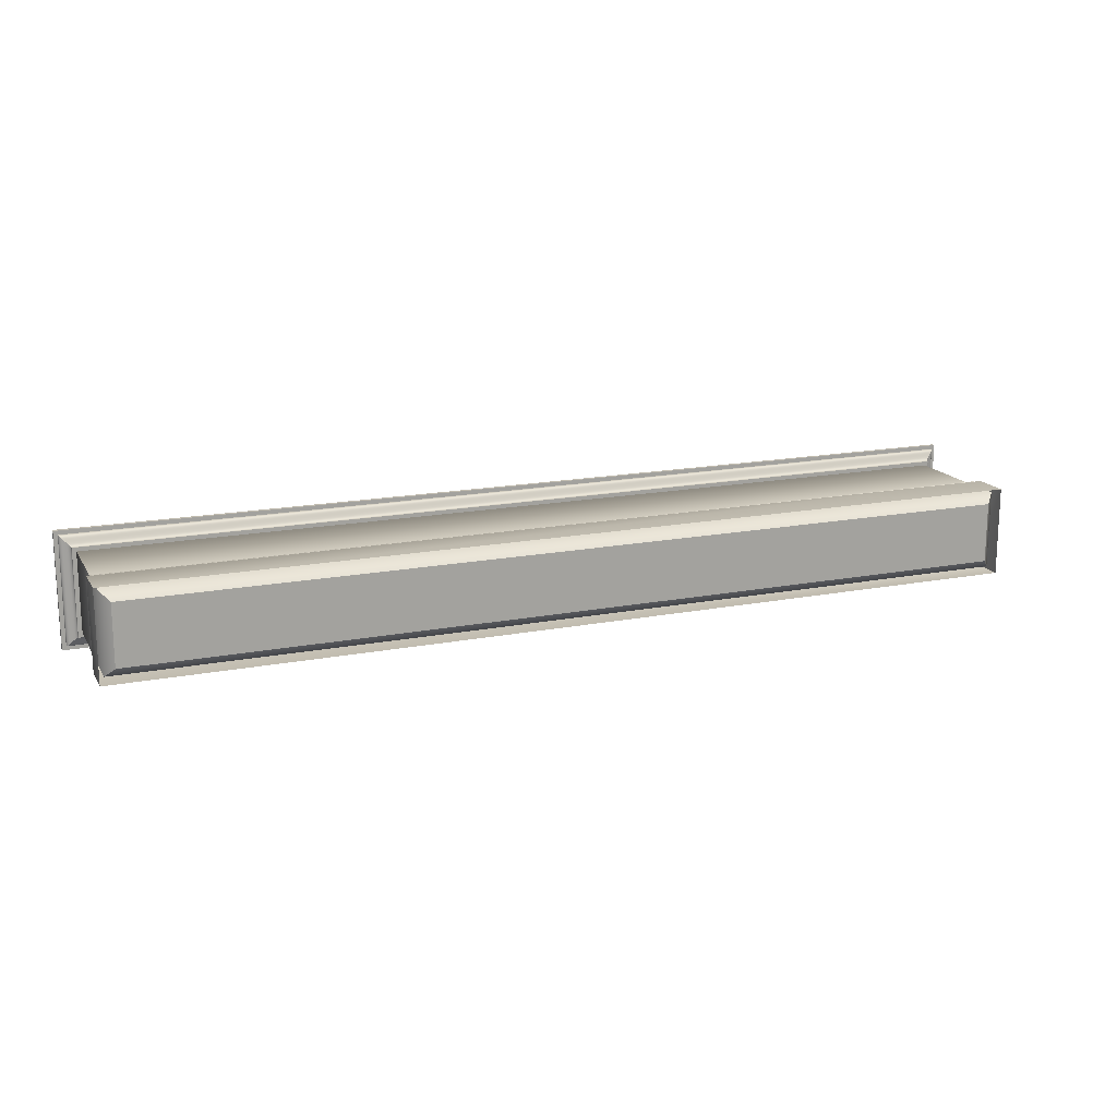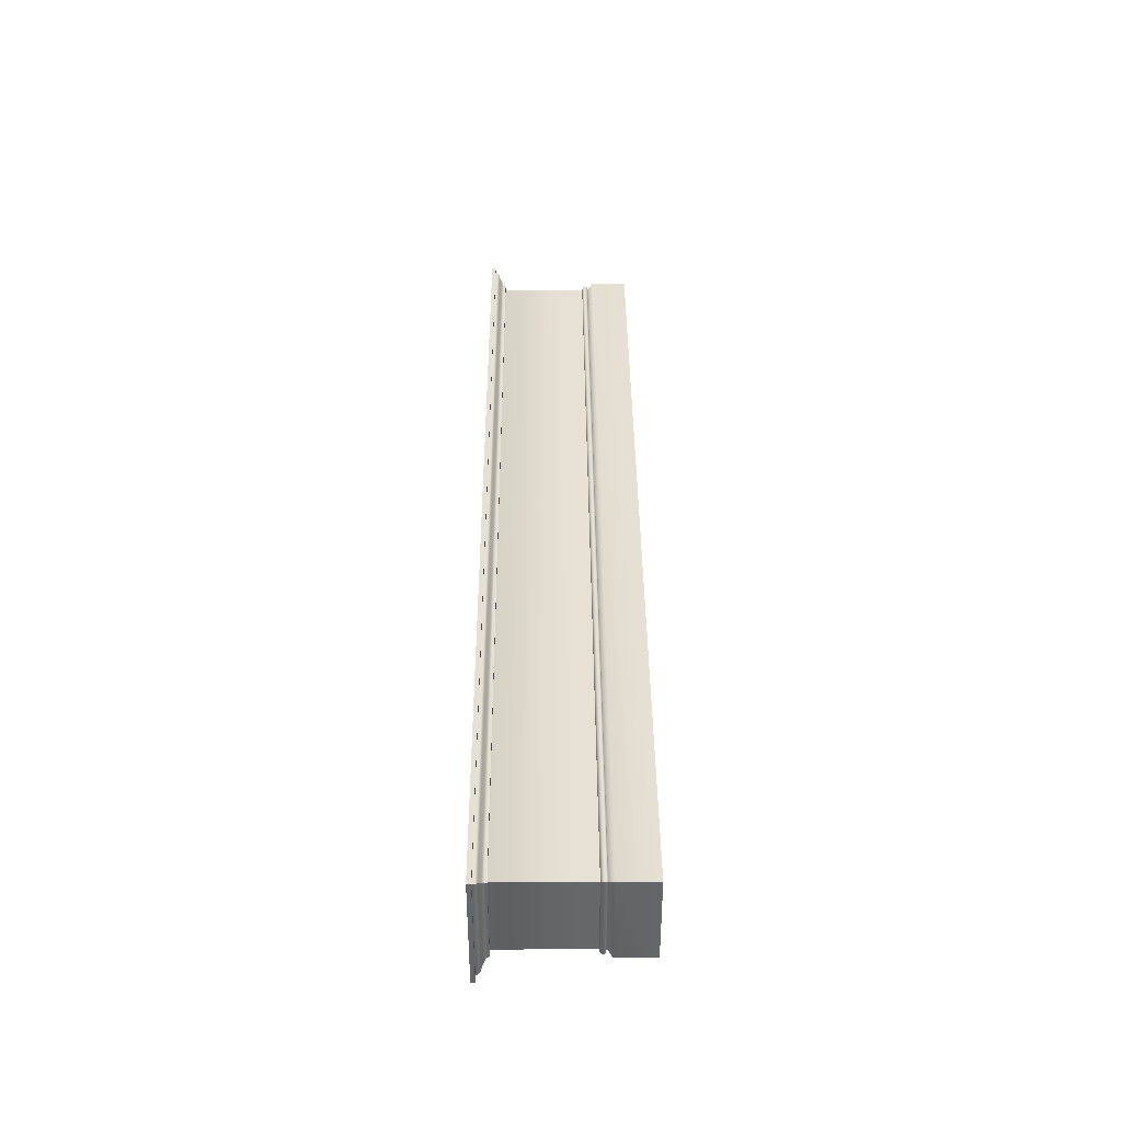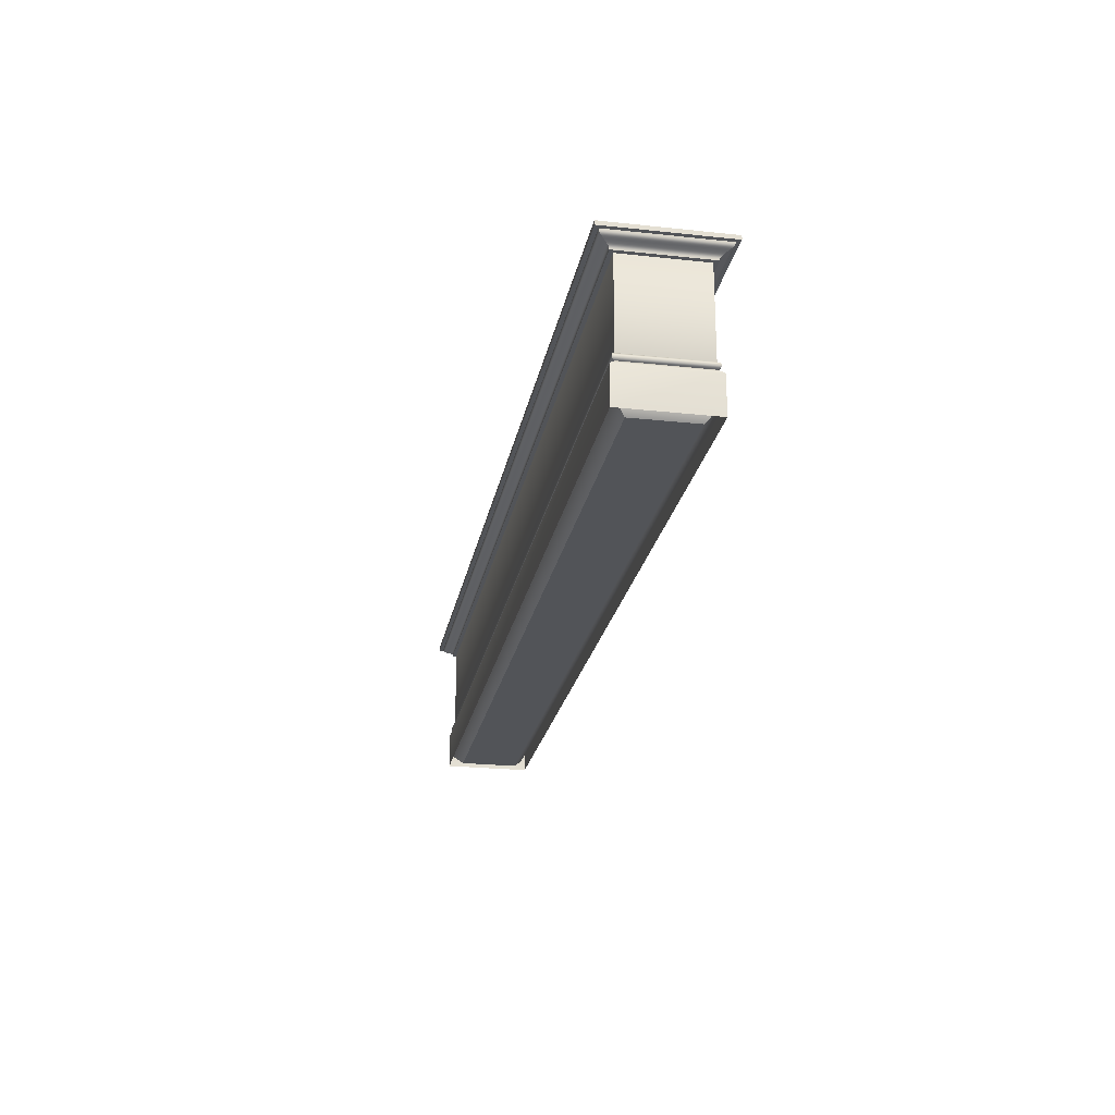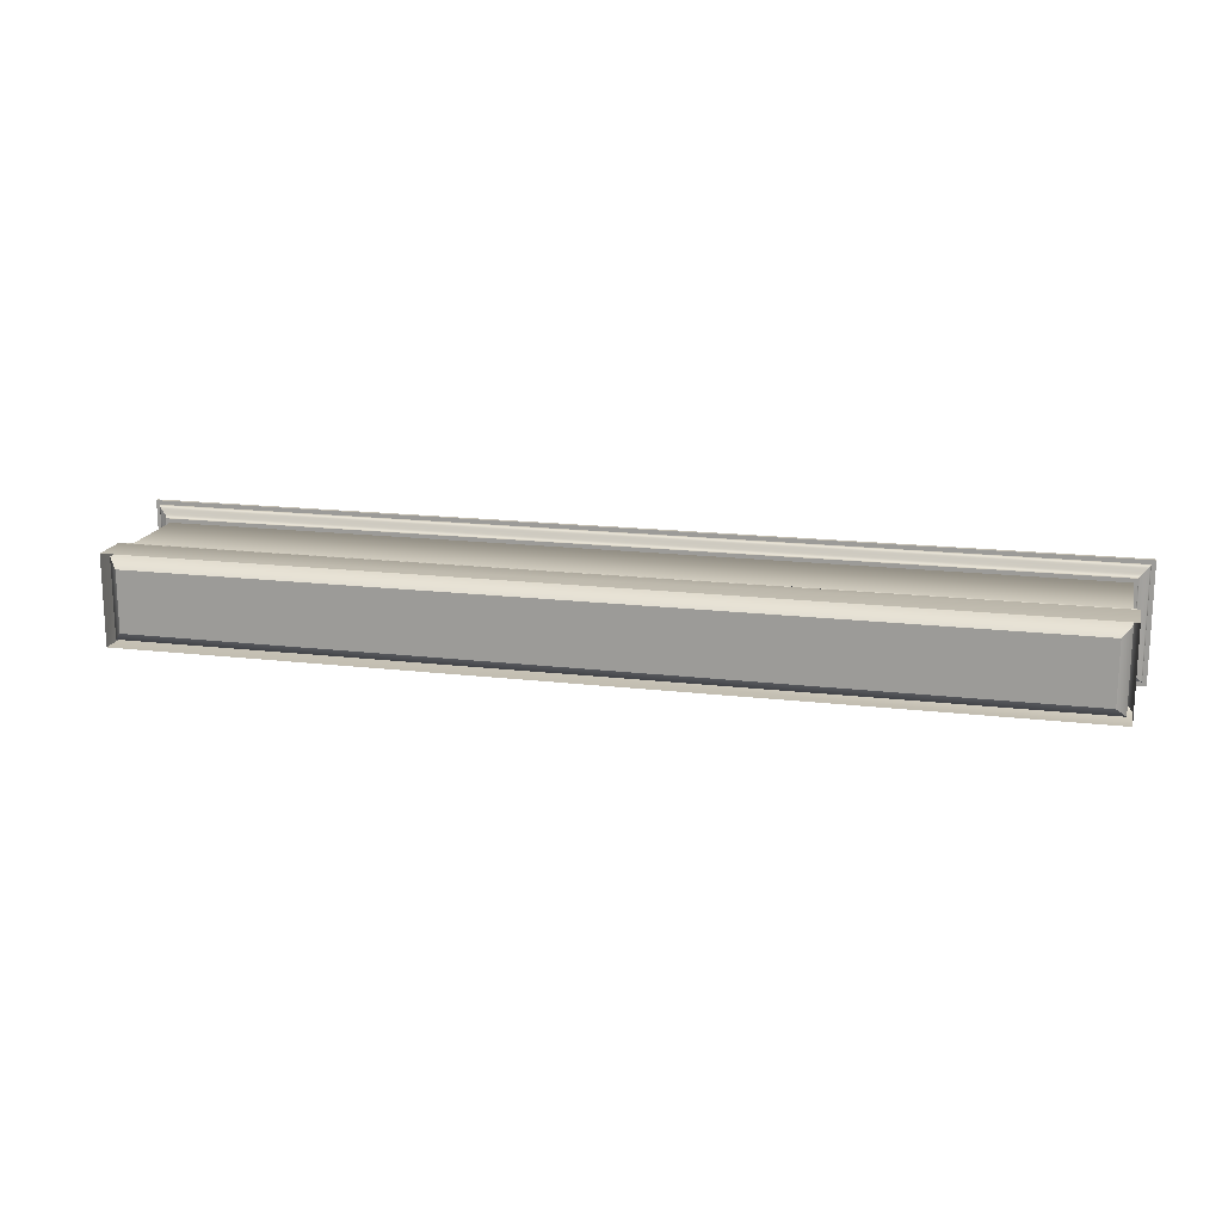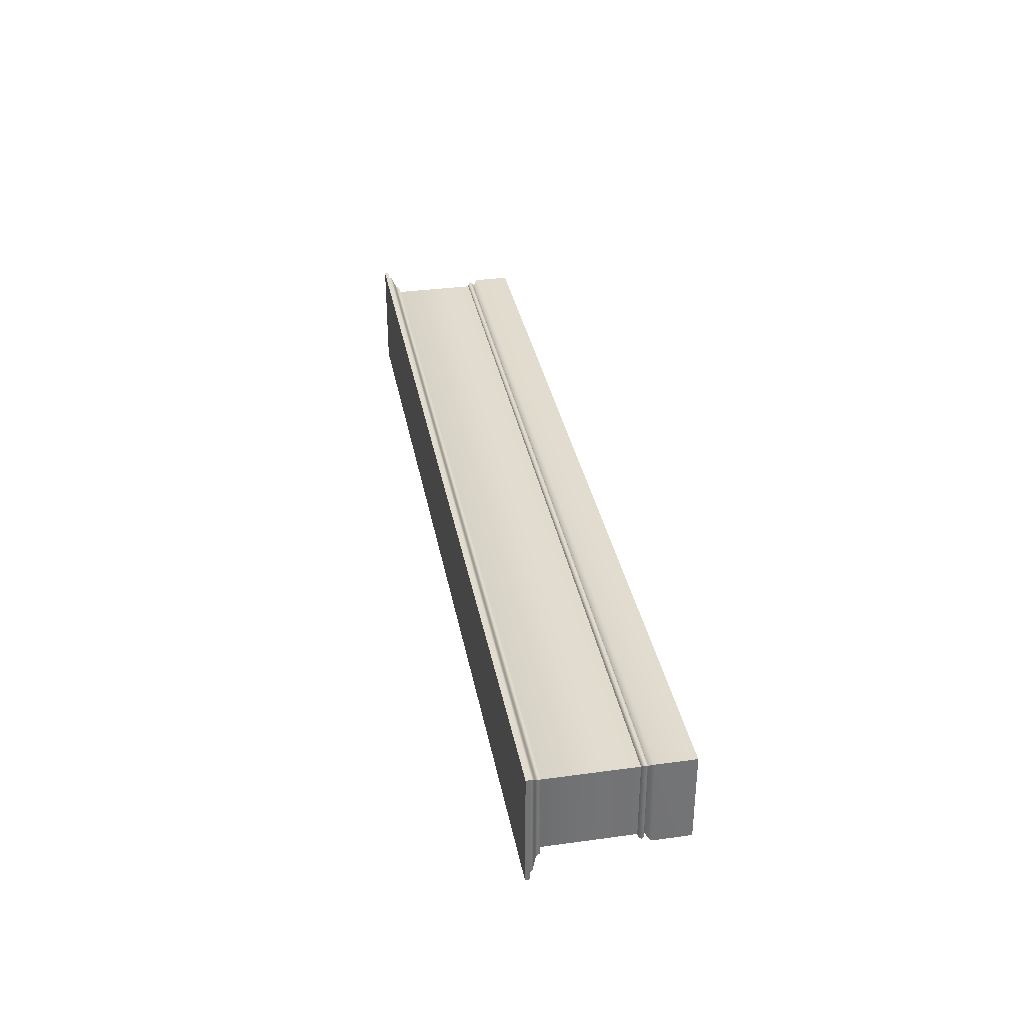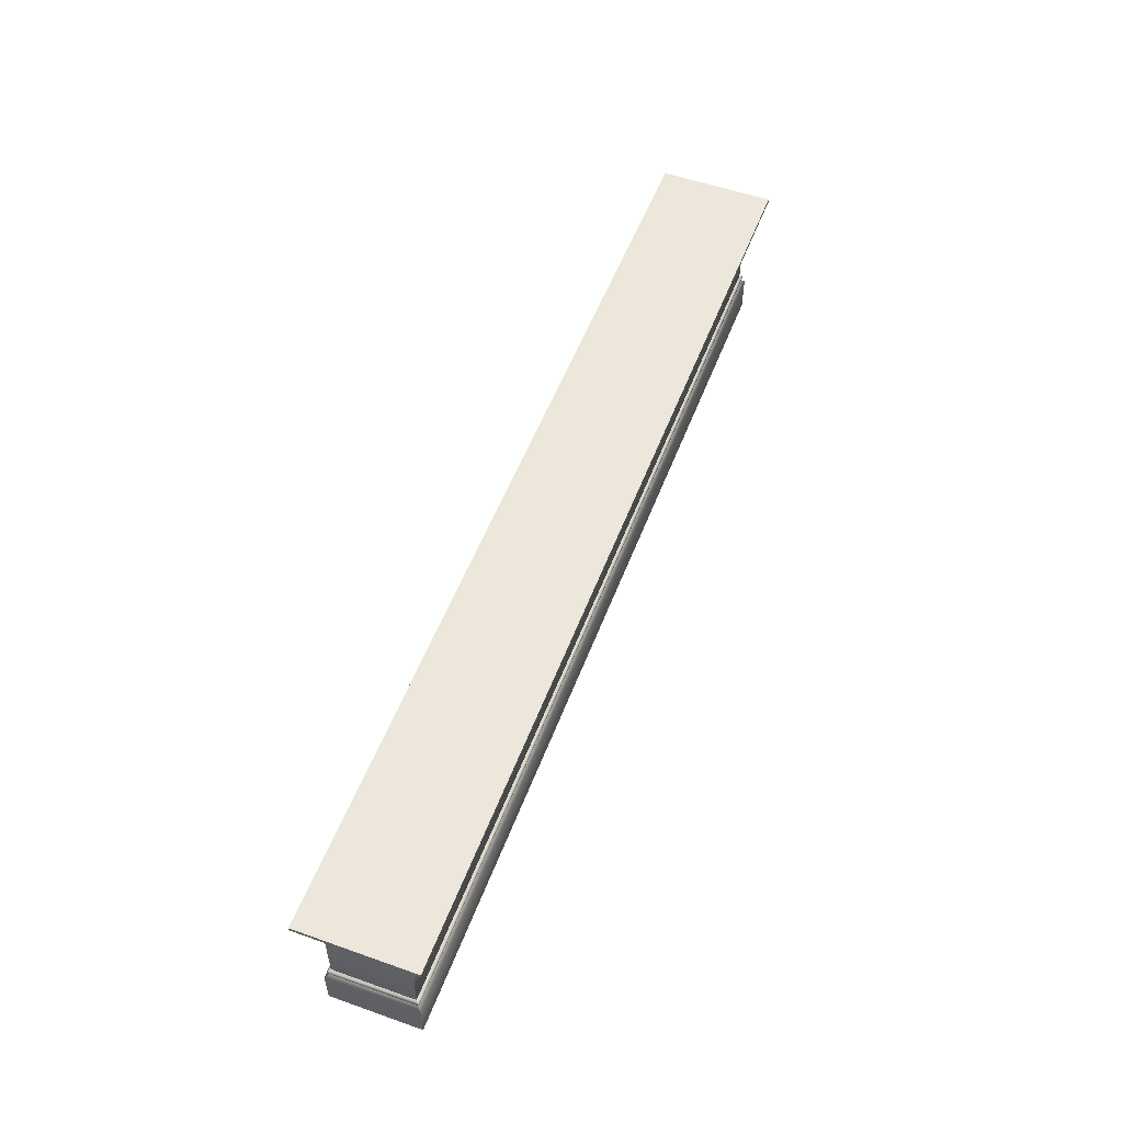
<metadata>
{"format":"obj","ext":"obj","renderer":"f3d","projection":"perspective","resolution":1024,"background":"white","views":[{"elev":16.5,"azim":-21.7,"up":"+Z"},{"elev":38.3,"azim":-90.4,"up":"+Z"},{"elev":-23.2,"azim":-100.4,"up":"+Y"},{"elev":16.9,"azim":13.4,"up":"+Z"},{"elev":34.4,"azim":-100.5,"up":"+Z"},{"elev":53.9,"azim":110.6,"up":"+Y"}]}
</metadata>
<code>
v -5.563 0 0.3818
v -5.678 0.1151 0.4969
v -5.678 0.1151 0.4969
v -5.678 1.789 0.4969
v -5.678 1.789 0.4969
v -5.563 1.904 0.3818
v 5.563 0 0.3818
v 5.678 0.1151 0.4969
v 5.678 0.1151 0.4969
v 5.678 1.789 0.4969
v 5.678 1.789 0.4969
v 5.563 1.904 0.3818
v 5.563 0 0.3818
v 5.678 0.1151 0.4969
v 5.678 0.1151 0.4969
v 5.678 1.789 0.4969
v 5.678 1.789 0.4969
v 5.563 1.904 0.3818
v 5.563 0 -0.3818
v 5.678 0.1151 -0.4969
v 5.678 0.1151 -0.4969
v 5.678 1.789 -0.4969
v 5.678 1.789 -0.4969
v 5.563 1.904 -0.3818
v 5.563 0 -0.3818
v 5.678 0.1151 -0.4969
v 5.678 0.1151 -0.4969
v 5.678 1.789 -0.4969
v 5.678 1.789 -0.4969
v 5.563 1.904 -0.3818
v -5.563 0 -0.3818
v -5.678 0.1151 -0.4969
v -5.678 0.1151 -0.4969
v -5.678 1.789 -0.4969
v -5.678 1.789 -0.4969
v -5.563 1.904 -0.3818
v -5.563 0 -0.3818
v -5.678 0.1151 -0.4969
v -5.678 0.1151 -0.4969
v -5.678 1.789 -0.4969
v -5.678 1.789 -0.4969
v -5.563 1.904 -0.3818
v -5.563 0 0.3818
v -5.678 0.1151 0.4969
v -5.678 0.1151 0.4969
v -5.678 1.789 0.4969
v -5.678 1.789 0.4969
v -5.563 1.904 0.3818
v 5.563 1.904 0.3818
v -5.563 1.904 -0.3818
v -5.563 1.904 0.3818
v 5.563 1.904 -0.3818
v 5.563 0 0.3818
v -5.563 0 -0.3818
v -5.563 0 0.3818
v 5.563 0 -0.3818
f 7 8 1
f 8 2 1
f 9 10 3
f 10 4 3
f 11 12 5
f 12 6 5
f 19 20 13
f 20 14 13
f 21 22 15
f 22 16 15
f 23 24 17
f 24 18 17
f 31 32 25
f 32 26 25
f 33 34 27
f 34 28 27
f 35 36 29
f 36 30 29
f 43 44 37
f 44 38 37
f 45 46 39
f 46 40 39
f 47 48 41
f 48 42 41
f 50 51 49
f 52 50 49
f 53 54 56
f 53 55 54
v -5.742 0 0.5606
v -5.742 0.4661 0.5606
v -5.678 0.5297 0.497
v -5.678 0.5297 0.497
v -5.706 0.5412 0.5247
v -5.717 0.5691 0.5362
v -5.706 0.5968 0.5247
v -5.678 0.6083 0.497
v 5.742 0 0.5606
v 5.742 0.4661 0.5606
v 5.678 0.5297 0.497
v 5.678 0.5297 0.497
v 5.706 0.5412 0.5247
v 5.717 0.5691 0.5362
v 5.706 0.5968 0.5247
v 5.678 0.6083 0.497
v 5.742 0 0.5606
v 5.742 0.4661 0.5606
v 5.678 0.5297 0.497
v 5.678 0.5297 0.497
v 5.706 0.5412 0.5247
v 5.717 0.5691 0.5362
v 5.706 0.5968 0.5247
v 5.678 0.6083 0.497
v 5.742 0 -0.5606
v 5.742 0.4661 -0.5606
v 5.678 0.5297 -0.497
v 5.678 0.5297 -0.497
v 5.706 0.5412 -0.5247
v 5.717 0.5691 -0.5362
v 5.706 0.5968 -0.5247
v 5.678 0.6083 -0.497
v 5.742 0 -0.5606
v 5.742 0.4661 -0.5606
v 5.678 0.5297 -0.497
v 5.678 0.5297 -0.497
v 5.706 0.5412 -0.5247
v 5.717 0.5691 -0.5362
v 5.706 0.5968 -0.5247
v 5.678 0.6083 -0.497
v -5.742 0 -0.5606
v -5.742 0.4661 -0.5606
v -5.678 0.5297 -0.497
v -5.678 0.5297 -0.497
v -5.706 0.5412 -0.5247
v -5.717 0.5691 -0.5362
v -5.706 0.5968 -0.5247
v -5.678 0.6083 -0.497
v -5.742 0 -0.5606
v -5.742 0.4661 -0.5606
v -5.678 0.5297 -0.497
v -5.678 0.5297 -0.497
v -5.706 0.5412 -0.5247
v -5.717 0.5691 -0.5362
v -5.706 0.5968 -0.5247
v -5.678 0.6083 -0.497
v -5.742 0 0.5606
v -5.742 0.4661 0.5606
v -5.678 0.5297 0.497
v -5.678 0.5297 0.497
v -5.706 0.5412 0.5247
v -5.717 0.5691 0.5362
v -5.706 0.5968 0.5247
v -5.678 0.6083 0.497
v 5.678 0.6083 0.497
v -5.678 0.6083 -0.497
v -5.678 0.6083 0.497
v 5.678 0.6083 -0.497
f 65 66 57
f 66 58 57
f 66 67 58
f 67 59 58
f 68 69 60
f 69 61 60
f 69 70 61
f 70 62 61
f 70 71 62
f 71 63 62
f 71 72 63
f 72 64 63
f 81 82 73
f 82 74 73
f 82 83 74
f 83 75 74
f 84 85 76
f 85 77 76
f 85 86 77
f 86 78 77
f 86 87 78
f 87 79 78
f 87 88 79
f 88 80 79
f 97 98 89
f 98 90 89
f 98 99 90
f 99 91 90
f 100 101 92
f 101 93 92
f 101 102 93
f 102 94 93
f 102 103 94
f 103 95 94
f 103 104 95
f 104 96 95
f 113 114 105
f 114 106 105
f 114 115 106
f 115 107 106
f 116 117 108
f 117 109 108
f 117 118 109
f 118 110 109
f 118 119 110
f 119 111 110
f 119 120 111
f 120 112 111
f 122 123 121
f 124 122 121
v -5.678 1.71 0.497
v -5.729 1.71 0.5475
v -5.729 1.71 0.5475
v -5.73 1.725 0.5492
v -5.735 1.737 0.5536
v -5.742 1.748 0.5607
v -5.752 1.757 0.5704
v -5.764 1.765 0.5825
v -5.778 1.773 0.5965
v -5.793 1.782 0.6121
v -5.809 1.79 0.6279
v -5.823 1.798 0.6419
v -5.835 1.806 0.654
v -5.845 1.814 0.6636
v -5.852 1.824 0.6708
v -5.856 1.837 0.6752
v -5.858 1.854 0.6769
v -5.858 1.854 0.6769
v -5.909 1.854 0.7274
v -5.909 1.854 0.7274
v -5.909 1.904 0.7274
v 5.678 1.71 0.497
v 5.729 1.71 0.5475
v 5.729 1.71 0.5475
v 5.73 1.725 0.5492
v 5.735 1.737 0.5536
v 5.742 1.748 0.5607
v 5.752 1.757 0.5704
v 5.764 1.765 0.5825
v 5.778 1.773 0.5965
v 5.793 1.782 0.6121
v 5.809 1.79 0.6279
v 5.823 1.798 0.6419
v 5.835 1.806 0.654
v 5.845 1.814 0.6636
v 5.852 1.824 0.6708
v 5.856 1.837 0.6752
v 5.858 1.854 0.6769
v 5.858 1.854 0.6769
v 5.909 1.854 0.7274
v 5.909 1.854 0.7274
v 5.909 1.904 0.7274
v 5.678 1.71 0.497
v 5.729 1.71 0.5475
v 5.729 1.71 0.5475
v 5.73 1.725 0.5492
v 5.735 1.737 0.5536
v 5.742 1.748 0.5607
v 5.752 1.757 0.5704
v 5.764 1.765 0.5825
v 5.778 1.773 0.5965
v 5.793 1.782 0.6121
v 5.809 1.79 0.6279
v 5.823 1.798 0.6419
v 5.835 1.806 0.654
v 5.845 1.814 0.6636
v 5.852 1.824 0.6708
v 5.856 1.837 0.6752
v 5.858 1.854 0.6769
v 5.858 1.854 0.6769
v 5.909 1.854 0.7274
v 5.909 1.854 0.7274
v 5.909 1.904 0.7274
v 5.678 1.71 -0.497
v 5.729 1.71 -0.5475
v 5.729 1.71 -0.5475
v 5.73 1.725 -0.5492
v 5.735 1.737 -0.5536
v 5.742 1.748 -0.5607
v 5.752 1.757 -0.5704
v 5.764 1.765 -0.5825
v 5.778 1.773 -0.5965
v 5.793 1.782 -0.6121
v 5.809 1.79 -0.6279
v 5.823 1.798 -0.6419
v 5.835 1.806 -0.654
v 5.845 1.814 -0.6636
v 5.852 1.824 -0.6708
v 5.856 1.837 -0.6752
v 5.858 1.854 -0.6769
v 5.858 1.854 -0.6769
v 5.909 1.854 -0.7274
v 5.909 1.854 -0.7274
v 5.909 1.904 -0.7274
v 5.678 1.71 -0.497
v 5.729 1.71 -0.5475
v 5.729 1.71 -0.5475
v 5.73 1.725 -0.5492
v 5.735 1.737 -0.5536
v 5.742 1.748 -0.5607
v 5.752 1.757 -0.5704
v 5.764 1.765 -0.5825
v 5.778 1.773 -0.5965
v 5.793 1.782 -0.6121
v 5.809 1.79 -0.6279
v 5.823 1.798 -0.6419
v 5.835 1.806 -0.654
v 5.845 1.814 -0.6636
v 5.852 1.824 -0.6708
v 5.856 1.837 -0.6752
v 5.858 1.854 -0.6769
v 5.858 1.854 -0.6769
v 5.909 1.854 -0.7274
v 5.909 1.854 -0.7274
v 5.909 1.904 -0.7274
v -5.678 1.71 -0.497
v -5.729 1.71 -0.5475
v -5.729 1.71 -0.5475
v -5.73 1.725 -0.5492
v -5.735 1.737 -0.5536
v -5.742 1.748 -0.5607
v -5.752 1.757 -0.5704
v -5.764 1.765 -0.5825
v -5.778 1.773 -0.5965
v -5.793 1.782 -0.6121
v -5.809 1.79 -0.6279
v -5.823 1.798 -0.6419
v -5.835 1.806 -0.654
v -5.845 1.814 -0.6636
v -5.852 1.824 -0.6708
v -5.856 1.837 -0.6752
v -5.858 1.854 -0.6769
v -5.858 1.854 -0.6769
v -5.909 1.854 -0.7274
v -5.909 1.854 -0.7274
v -5.909 1.904 -0.7274
v -5.678 1.71 -0.497
v -5.729 1.71 -0.5475
v -5.729 1.71 -0.5475
v -5.73 1.725 -0.5492
v -5.735 1.737 -0.5536
v -5.742 1.748 -0.5607
v -5.752 1.757 -0.5704
v -5.764 1.765 -0.5825
v -5.778 1.773 -0.5965
v -5.793 1.782 -0.6121
v -5.809 1.79 -0.6279
v -5.823 1.798 -0.6419
v -5.835 1.806 -0.654
v -5.845 1.814 -0.6636
v -5.852 1.824 -0.6708
v -5.856 1.837 -0.6752
v -5.858 1.854 -0.6769
v -5.858 1.854 -0.6769
v -5.909 1.854 -0.7274
v -5.909 1.854 -0.7274
v -5.909 1.904 -0.7274
v -5.678 1.71 0.497
v -5.729 1.71 0.5475
v -5.729 1.71 0.5475
v -5.73 1.725 0.5492
v -5.735 1.737 0.5536
v -5.742 1.748 0.5607
v -5.752 1.757 0.5704
v -5.764 1.765 0.5825
v -5.778 1.773 0.5965
v -5.793 1.782 0.6121
v -5.809 1.79 0.6279
v -5.823 1.798 0.6419
v -5.835 1.806 0.654
v -5.845 1.814 0.6636
v -5.852 1.824 0.6708
v -5.856 1.837 0.6752
v -5.858 1.854 0.6769
v -5.858 1.854 0.6769
v -5.909 1.854 0.7274
v -5.909 1.854 0.7274
v -5.909 1.904 0.7274
v 5.909 1.904 0.7274
v -5.909 1.904 -0.7274
v -5.909 1.904 0.7274
v 5.909 1.904 -0.7274
f 146 147 125
f 147 126 125
f 148 149 127
f 149 128 127
f 149 150 128
f 150 129 128
f 150 151 129
f 151 130 129
f 151 152 130
f 152 131 130
f 152 153 131
f 153 132 131
f 153 154 132
f 154 133 132
f 154 155 133
f 155 134 133
f 155 156 134
f 156 135 134
f 156 157 135
f 157 136 135
f 157 158 136
f 158 137 136
f 158 159 137
f 159 138 137
f 159 160 138
f 160 139 138
f 160 161 139
f 161 140 139
f 161 162 140
f 162 141 140
f 163 164 142
f 164 143 142
f 165 166 144
f 166 145 144
f 188 189 167
f 189 168 167
f 190 191 169
f 191 170 169
f 191 192 170
f 192 171 170
f 192 193 171
f 193 172 171
f 193 194 172
f 194 173 172
f 194 195 173
f 195 174 173
f 195 196 174
f 196 175 174
f 196 197 175
f 197 176 175
f 197 198 176
f 198 177 176
f 198 199 177
f 199 178 177
f 199 200 178
f 200 179 178
f 200 201 179
f 201 180 179
f 201 202 180
f 202 181 180
f 202 203 181
f 203 182 181
f 203 204 182
f 204 183 182
f 205 206 184
f 206 185 184
f 207 208 186
f 208 187 186
f 230 231 209
f 231 210 209
f 232 233 211
f 233 212 211
f 233 234 212
f 234 213 212
f 234 235 213
f 235 214 213
f 235 236 214
f 236 215 214
f 236 237 215
f 237 216 215
f 237 238 216
f 238 217 216
f 238 239 217
f 239 218 217
f 239 240 218
f 240 219 218
f 240 241 219
f 241 220 219
f 241 242 220
f 242 221 220
f 242 243 221
f 243 222 221
f 243 244 222
f 244 223 222
f 244 245 223
f 245 224 223
f 245 246 224
f 246 225 224
f 247 248 226
f 248 227 226
f 249 250 228
f 250 229 228
f 272 273 251
f 273 252 251
f 274 275 253
f 275 254 253
f 275 276 254
f 276 255 254
f 276 277 255
f 277 256 255
f 277 278 256
f 278 257 256
f 278 279 257
f 279 258 257
f 279 280 258
f 280 259 258
f 280 281 259
f 281 260 259
f 281 282 260
f 282 261 260
f 282 283 261
f 283 262 261
f 283 284 262
f 284 263 262
f 284 285 263
f 285 264 263
f 285 286 264
f 286 265 264
f 286 287 265
f 287 266 265
f 287 288 266
f 288 267 266
f 289 290 268
f 290 269 268
f 291 292 270
f 292 271 270
f 294 295 293
f 296 294 293

</code>
